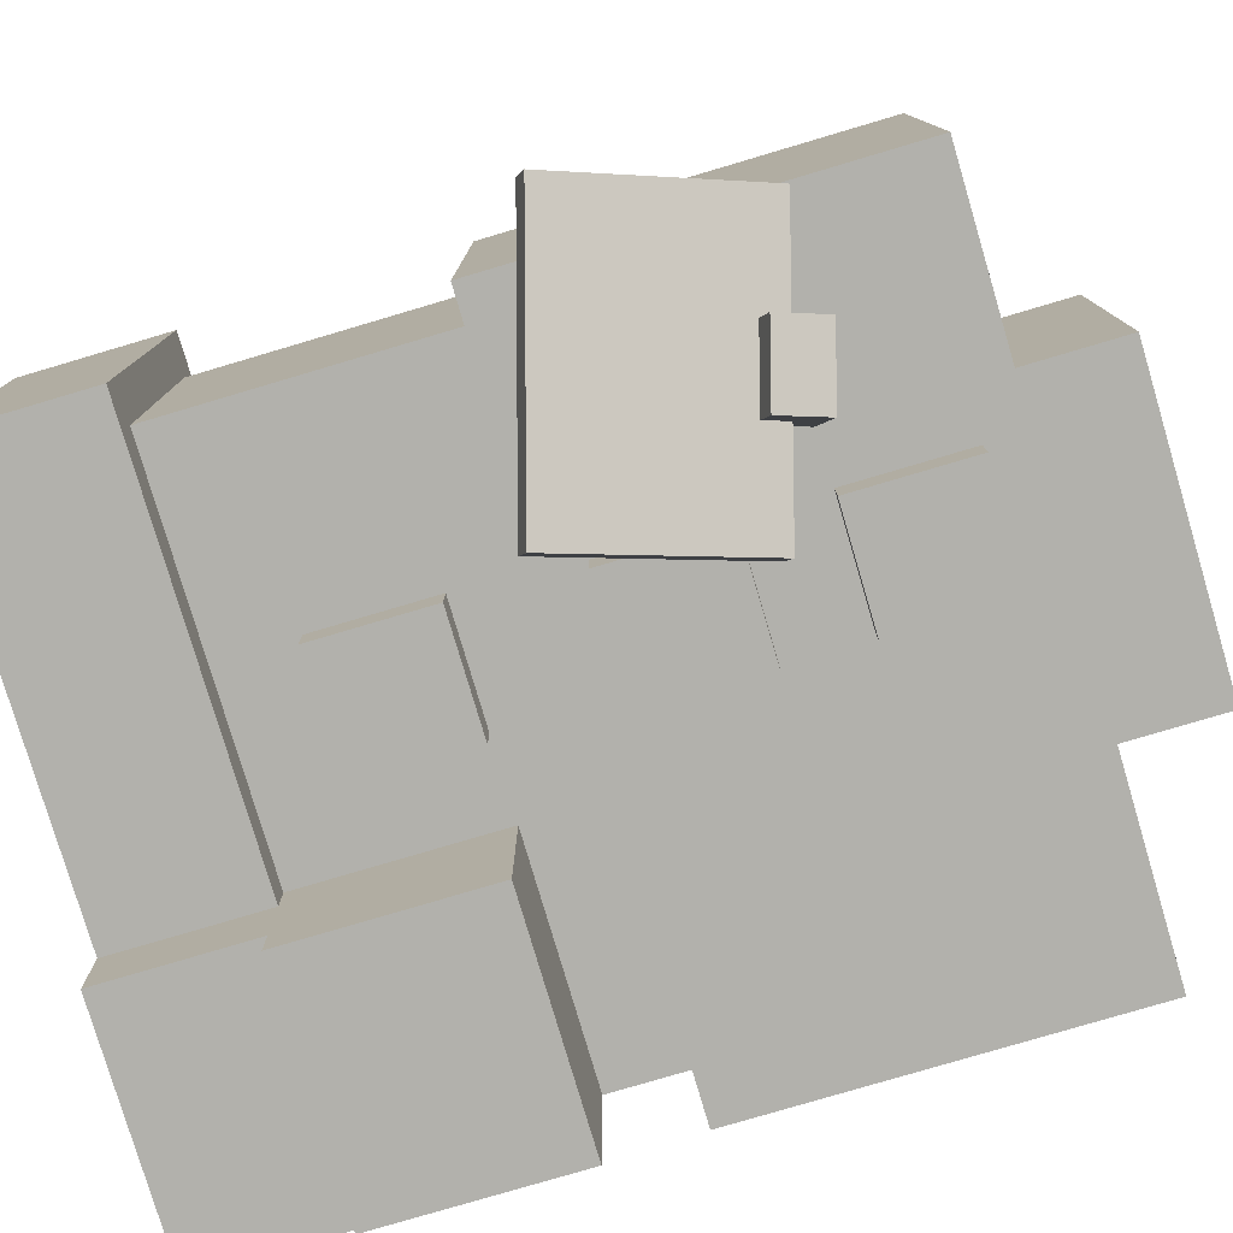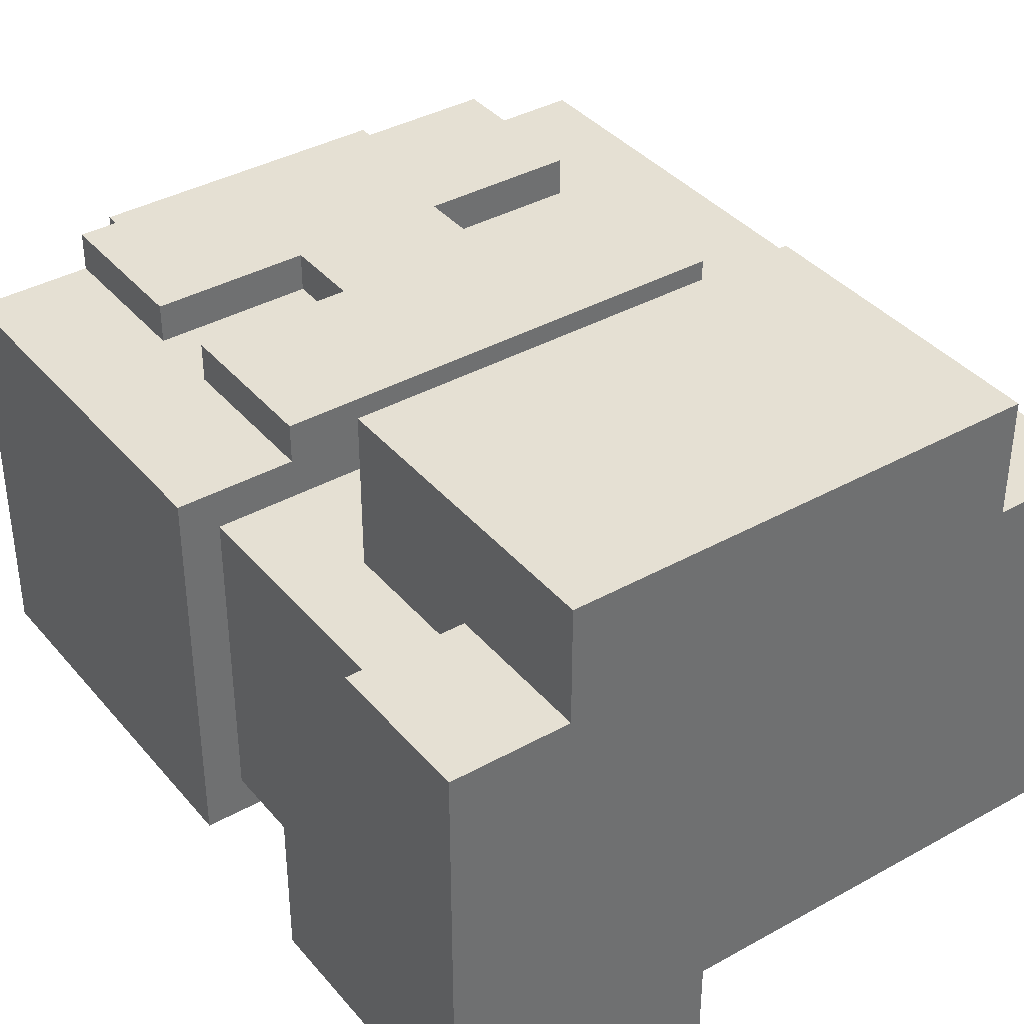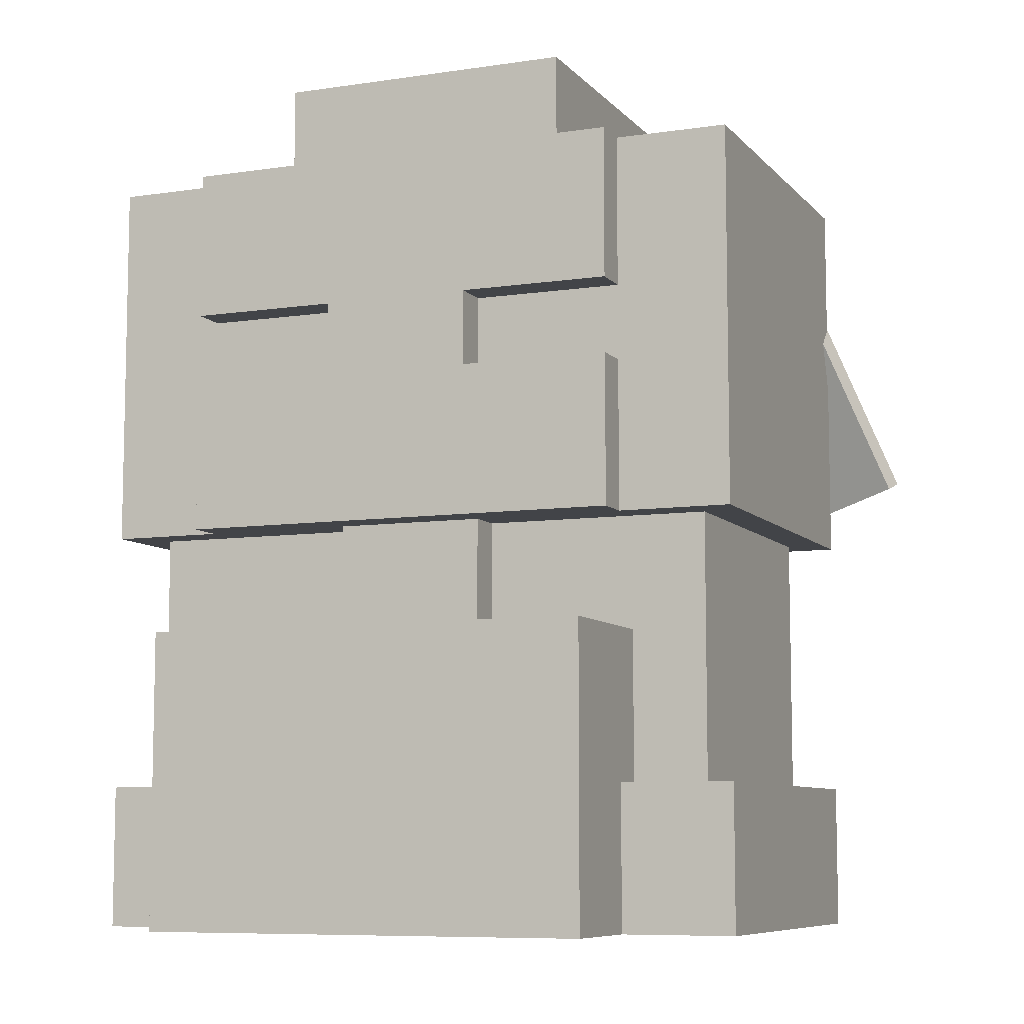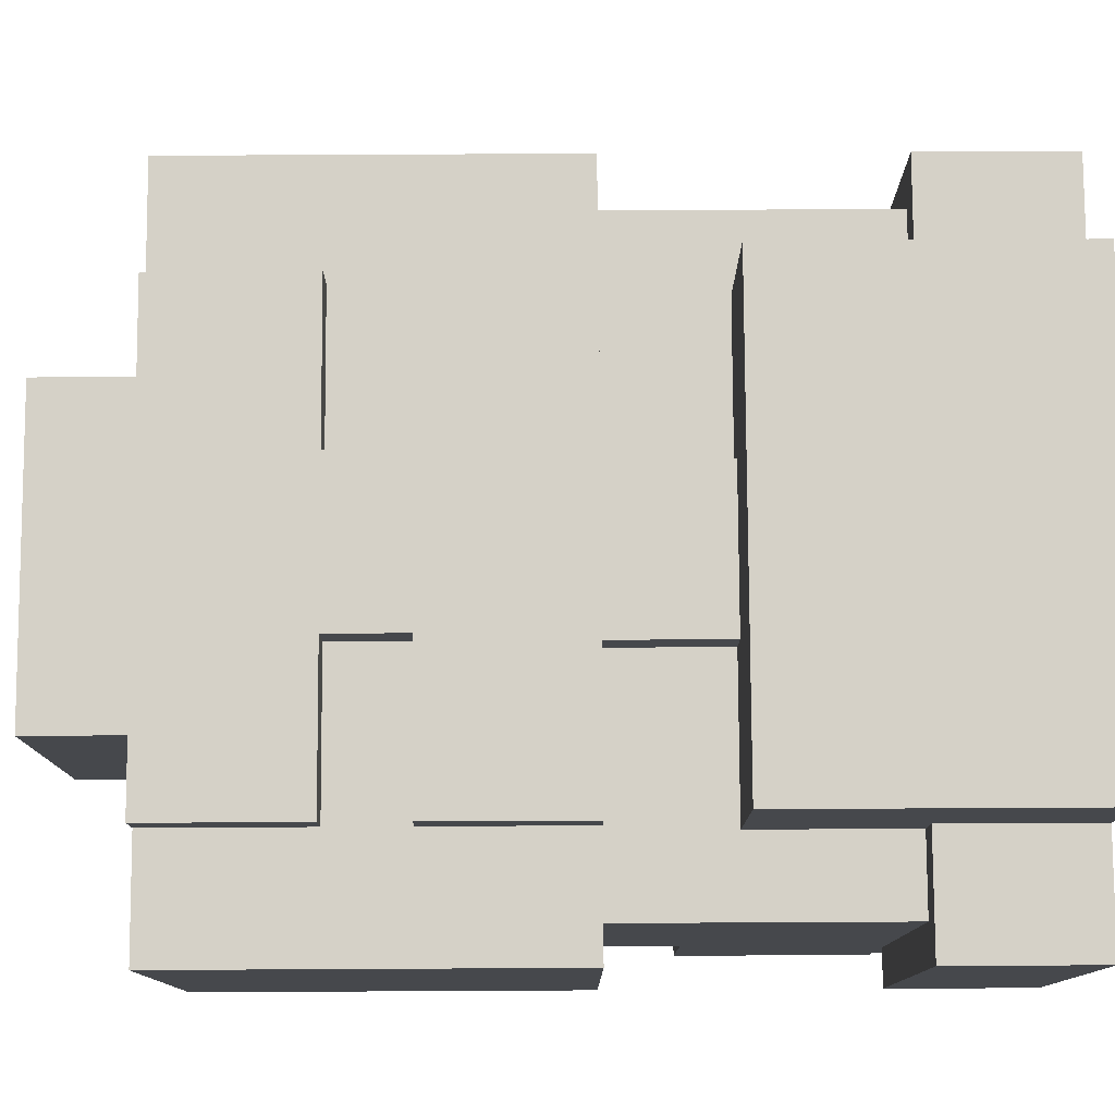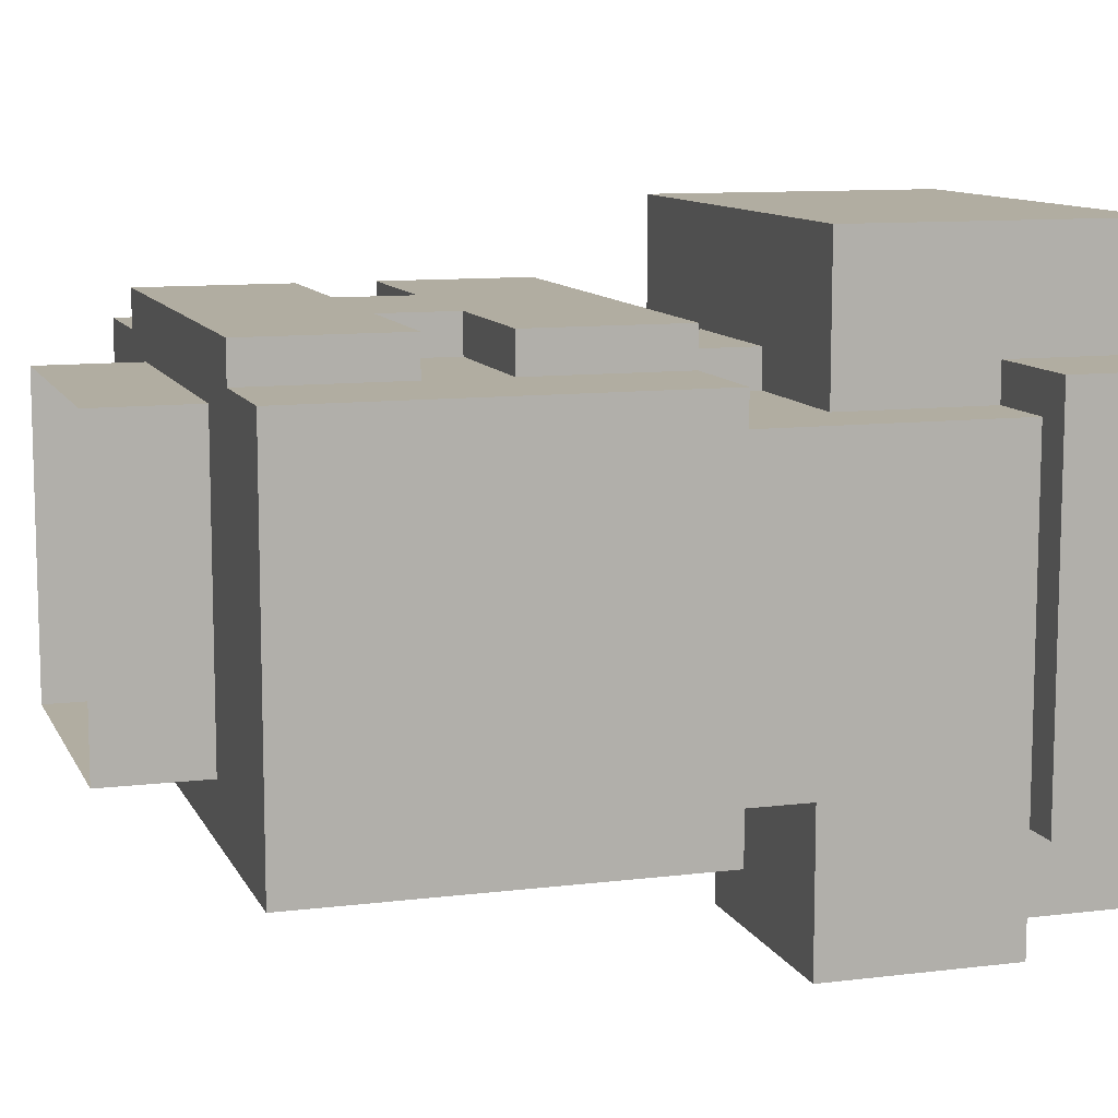
<metadata>
{"format":"obj","ext":"obj","renderer":"f3d","projection":"perspective","resolution":1024,"background":"white","views":[{"elev":-78.9,"azim":-73.5,"up":"+Y"},{"elev":38.1,"azim":144.7,"up":"+Y"},{"elev":-8.1,"azim":-157.5,"up":"+Z"},{"elev":78.7,"azim":89.7,"up":"+Y"},{"elev":10.4,"azim":72.7,"up":"+Y"}]}
</metadata>
<code>
g avatar_kartoszewski_body_mesh
v -0.2753 -0.1539 1.381
v -0.3299 -0.197 1.235
v -0.3264 -0.1782 1.228
v -0.2718 -0.1352 1.374
v -0.197 -0.1892 1.385
v -0.2107 -0.2 1.348
v -0.2037 -0.1625 1.334
v -0.19 -0.1517 1.371
v -0.2775 -0.1542 0.9558
v -0.2775 -0.1542 0.8379
v -0.2775 0.1542 0.8379
v -0.2775 0.1542 0.9558
v -0.2775 -0.1542 1.326
v -0.2775 -0.1542 1.172
v -0.2775 0.1542 1.172
v -0.2775 0.1542 1.326
v -0.2775 -0.1542 1.48
v -0.2775 0.1542 1.48
v -0.2467 -0.1233 1.172
v -0.2467 -0.1233 0.9558
v -0.2467 0.1233 0.9558
v -0.2467 0.1233 1.172
v -0.185 0.1542 1.295
v -0.185 0.1542 1.172
v -0.185 0.185 1.172
v -0.185 0.185 1.295
v -0.185 0.1542 1.48
v -0.185 0.1542 1.357
v -0.185 0.185 1.357
v -0.185 0.185 1.48
v -0.0925 -0.185 1.449
v -0.0925 -0.185 1.357
v -0.0925 -0.1542 1.357
v -0.0925 -0.1542 1.449
v -0.06167 0.1233 1.172
v -0.06167 0.1233 1.079
v -0.06167 0.1542 1.079
v -0.06167 0.1542 1.172
v -0.06167 0.1542 1.357
v -0.06167 0.1542 1.295
v -0.06167 0.185 1.295
v -0.06167 0.185 1.357
v 0.06167 -0.2158 0.9558
v 0.06167 -0.2158 0.8379
v 0.06167 -0.1233 0.8379
v 0.06167 -0.1233 1.11
v 0.06167 -0.2467 1.11
v 0.06167 -0.2467 0.9558
v -0.185 0.1233 1.079
v -0.185 0.1233 0.8379
v -0.185 0.2467 0.8379
v -0.185 0.2467 1.079
v -0.1474 -0.1789 1.318
v -0.1545 -0.2164 1.332
v -0.1408 -0.2056 1.368
v -0.1338 -0.1681 1.355
v -0.1202 -0.2384 1.169
v -0.1237 -0.2572 1.175
v -0.06916 -0.2142 1.322
v -0.06564 -0.1954 1.315
v -4.705e-07 -0.1542 1.357
v -4.705e-07 -0.185 1.357
v -4.705e-07 -0.185 1.449
v -4.705e-07 -0.1542 1.449
v 0.06167 0.1542 1.079
v 0.06167 0.1233 1.079
v 0.06167 0.1233 1.172
v 0.06167 0.1542 1.172
v 0.06167 0.185 1.295
v 0.06167 0.1542 1.295
v 0.06167 0.1542 1.357
v 0.06167 0.185 1.357
v 0.185 0.185 1.172
v 0.185 0.1542 1.172
v 0.185 0.1542 1.295
v 0.185 0.185 1.295
v 0.185 0.185 1.357
v 0.185 0.1542 1.357
v 0.185 0.1542 1.48
v 0.185 0.185 1.48
v 0.2467 -0.1233 0.8379
v 0.2467 -0.2158 0.8379
v 0.2467 -0.2158 0.9558
v 0.2467 -0.1233 1.11
v 0.2467 -0.2467 1.11
v 0.2467 -0.2467 0.9558
v 0.2467 0.1233 0.9558
v 0.2467 -0.1233 0.9558
v 0.2467 -0.1233 1.172
v 0.2467 0.1233 1.172
v 0.2775 0.1542 0.8379
v 0.2775 -0.1542 0.8379
v 0.2775 -0.1542 0.9558
v 0.2775 0.1542 0.9558
v 0.2775 0.1542 1.326
v 0.2775 -0.1542 1.326
v 0.2775 -0.1542 1.48
v 0.2775 0.1542 1.48
v 0.2775 0.1542 1.172
v 0.2775 -0.1542 1.172
v 0.185 0.2467 0.8379
v 0.185 0.1233 0.8379
v 0.185 0.1233 1.079
v 0.185 0.2467 1.079
v -0.1545 -0.2164 1.332
v -0.2107 -0.2 1.348
v -0.197 -0.1892 1.385
v -0.1408 -0.2056 1.368
v -0.1237 -0.2572 1.175
v -0.3299 -0.197 1.235
v -0.2753 -0.1539 1.381
v -0.06916 -0.2142 1.322
v 0.2467 -0.2467 0.9558
v 0.06167 -0.2467 0.9558
v 0.06167 -0.2467 1.11
v 0.2467 -0.2467 1.11
v 0.2467 -0.2158 0.8379
v 0.06167 -0.2158 0.8379
v 0.06167 -0.2158 0.9558
v 0.2467 -0.2158 0.9558
v -4.705e-07 -0.185 1.357
v -0.0925 -0.185 1.357
v -0.0925 -0.185 1.449
v -4.705e-07 -0.185 1.449
v 0.2775 -0.1542 0.8379
v -0.2775 -0.1542 0.8379
v -0.2775 -0.1542 0.9558
v 0.2775 -0.1542 0.9558
v 0.2775 -0.1542 1.326
v -0.2775 -0.1542 1.326
v -0.2775 -0.1542 1.48
v 0.2775 -0.1542 1.48
v 0.2775 -0.1542 1.172
v -0.2775 -0.1542 1.172
v 0.2467 -0.1233 0.9558
v -0.2467 -0.1233 0.9558
v -0.2467 -0.1233 1.172
v 0.2467 -0.1233 1.172
v -0.19 -0.1517 1.371
v -0.2037 -0.1625 1.334
v -0.1474 -0.1789 1.318
v -0.1338 -0.1681 1.355
v -0.2718 -0.1352 1.374
v -0.3264 -0.1782 1.228
v -0.1202 -0.2384 1.169
v -0.06564 -0.1954 1.315
v -0.2467 0.1233 1.172
v -0.2467 0.1233 0.9558
v 0.2467 0.1233 0.9558
v 0.2467 0.1233 1.172
v -0.2775 0.1542 0.9558
v -0.2775 0.1542 0.8379
v 0.2775 0.1542 0.8379
v 0.2775 0.1542 0.9558
v -0.2775 0.1542 1.326
v -0.2775 0.1542 1.172
v 0.2775 0.1542 1.172
v 0.2775 0.1542 1.326
v -0.2775 0.1542 1.48
v 0.2775 0.1542 1.48
v -0.06167 0.1542 1.172
v -0.06167 0.1542 1.079
v 0.06167 0.1542 1.079
v 0.06167 0.1542 1.172
v -0.185 0.185 1.172
v -0.06167 0.185 1.295
v -0.185 0.185 1.295
v 0.06167 0.185 1.295
v 0.185 0.185 1.172
v -0.06167 0.185 1.357
v 0.06167 0.185 1.357
v -0.185 0.185 1.48
v -0.185 0.185 1.357
v 0.185 0.185 1.295
v 0.185 0.185 1.357
v 0.185 0.185 1.48
v -0.185 0.2467 1.079
v -0.185 0.2467 0.8379
v 0.185 0.2467 0.8379
v 0.185 0.2467 1.079
v 0.06167 -0.1233 0.8379
v 0.06167 -0.2158 0.8379
v 0.2467 -0.2158 0.8379
v 0.2467 -0.1233 0.8379
v -0.2775 0.1542 0.8379
v -0.2775 -0.1542 0.8379
v 0.2775 -0.1542 0.8379
v 0.2775 0.1542 0.8379
v -0.185 0.2467 0.8379
v -0.185 0.1233 0.8379
v 0.185 0.1233 0.8379
v 0.185 0.2467 0.8379
v 0.06167 -0.2158 0.9558
v 0.06167 -0.2467 0.9558
v 0.2467 -0.2467 0.9558
v 0.2467 -0.2158 0.9558
v -0.06167 0.1542 1.079
v -0.06167 0.1233 1.079
v 0.06167 0.1233 1.079
v 0.06167 0.1542 1.079
v -0.2467 -0.1233 1.172
v -0.2775 -0.1542 1.172
v 0.2775 -0.1542 1.172
v 0.2467 -0.1233 1.172
v -0.2467 0.1233 1.172
v -0.2775 0.1542 1.172
v -0.2775 -0.1542 1.172
v -0.2467 -0.1233 1.172
v 0.2467 0.1233 1.172
v 0.2467 -0.1233 1.172
v 0.2775 -0.1542 1.172
v 0.2775 0.1542 1.172
v -0.2775 0.1542 1.172
v -0.2467 0.1233 1.172
v 0.2467 0.1233 1.172
v 0.2775 0.1542 1.172
v -0.185 0.185 1.172
v -0.185 0.1542 1.172
v 0.185 0.1542 1.172
v 0.185 0.185 1.172
v -0.0925 -0.1542 1.357
v -0.0925 -0.185 1.357
v -4.705e-07 -0.185 1.357
v -4.705e-07 -0.1542 1.357
v -0.185 0.185 1.357
v -0.185 0.1542 1.357
v -0.06167 0.1542 1.357
v -0.06167 0.185 1.357
v 0.06167 0.185 1.357
v 0.06167 0.1542 1.357
v 0.185 0.1542 1.357
v 0.185 0.185 1.357
v -0.3264 -0.1782 1.228
v -0.3299 -0.197 1.235
v -0.1237 -0.2572 1.175
v -0.1202 -0.2384 1.169
v -0.2037 -0.1625 1.334
v -0.2107 -0.2 1.348
v -0.1545 -0.2164 1.332
v -0.1474 -0.1789 1.318
v 0.2775 -0.1542 0.9558
v -0.2775 -0.1542 0.9558
v -0.2467 -0.1233 0.9558
v 0.2467 -0.1233 0.9558
v -0.2775 -0.1542 0.9558
v -0.2775 0.1542 0.9558
v -0.2467 0.1233 0.9558
v -0.2467 -0.1233 0.9558
v 0.2775 -0.1542 0.9558
v 0.2467 -0.1233 0.9558
v 0.2467 0.1233 0.9558
v 0.2775 0.1542 0.9558
v 0.2467 0.1233 0.9558
v -0.2467 0.1233 0.9558
v -0.2775 0.1542 0.9558
v 0.2775 0.1542 0.9558
v 0.185 0.1233 1.079
v -0.185 0.1233 1.079
v -0.185 0.2467 1.079
v 0.185 0.2467 1.079
v 0.2467 -0.2467 1.11
v 0.06167 -0.2467 1.11
v 0.06167 -0.1233 1.11
v 0.2467 -0.1233 1.11
v 0.06167 0.1233 1.172
v -0.06167 0.1233 1.172
v -0.06167 0.1542 1.172
v 0.06167 0.1542 1.172
v -0.06167 0.1542 1.295
v -0.185 0.1542 1.295
v -0.185 0.185 1.295
v -0.06167 0.185 1.295
v 0.185 0.1542 1.295
v 0.06167 0.1542 1.295
v 0.06167 0.185 1.295
v 0.185 0.185 1.295
v -4.705e-07 -0.185 1.449
v -0.0925 -0.185 1.449
v -0.0925 -0.1542 1.449
v -4.705e-07 -0.1542 1.449
v 0.2775 -0.1542 1.48
v -0.2775 -0.1542 1.48
v -0.2775 0.1542 1.48
v 0.2775 0.1542 1.48
v 0.185 0.1542 1.48
v -0.185 0.1542 1.48
v -0.185 0.185 1.48
v 0.185 0.185 1.48
v -0.06916 -0.2142 1.322
v -0.2753 -0.1539 1.381
v -0.2718 -0.1352 1.374
v -0.06564 -0.1954 1.315
v -0.1408 -0.2056 1.368
v -0.197 -0.1892 1.385
v -0.19 -0.1517 1.371
v -0.1338 -0.1681 1.355
v -0.0925 -0.185 1.295
v -0.0925 -0.185 1.203
v -0.0925 -0.1542 1.203
v -0.0925 -0.1542 1.295
v -4.705e-07 -0.1542 1.203
v -4.705e-07 -0.185 1.203
v -4.705e-07 -0.185 1.295
v -4.705e-07 -0.1542 1.295
v -4.705e-07 -0.185 1.203
v -0.0925 -0.185 1.203
v -0.0925 -0.185 1.295
v -4.705e-07 -0.185 1.295
v -0.0925 -0.1542 1.203
v -0.0925 -0.185 1.203
v -4.705e-07 -0.185 1.203
v -4.705e-07 -0.1542 1.203
v -4.705e-07 -0.185 1.295
v -0.0925 -0.185 1.295
v -0.0925 -0.1542 1.295
v -4.705e-07 -0.1542 1.295
v -0.0925 -0.1542 1.11
v -0.0925 -0.1542 1.018
v -0.0925 -0.1233 1.018
v -0.0925 -0.1233 1.11
v -4.705e-07 -0.1233 1.018
v -4.705e-07 -0.1542 1.018
v -4.705e-07 -0.1542 1.11
v -4.705e-07 -0.1233 1.11
v -4.705e-07 -0.1542 1.018
v -0.0925 -0.1542 1.018
v -0.0925 -0.1542 1.11
v -4.705e-07 -0.1542 1.11
v -0.0925 -0.1233 1.018
v -0.0925 -0.1542 1.018
v -4.705e-07 -0.1542 1.018
v -4.705e-07 -0.1233 1.018
v -4.705e-07 -0.1542 1.11
v -0.0925 -0.1542 1.11
v -0.0925 -0.1233 1.11
v -4.705e-07 -0.1233 1.11
v -0.1252 -0.1101 1.562
v -0.1252 -0.1101 1.459
v -0.1252 0.1366 1.459
v -0.1252 0.1366 1.562
v 0.1214 0.1366 1.459
v 0.1214 -0.1101 1.459
v 0.1214 -0.1101 1.562
v 0.1214 0.1366 1.562
v 0.1214 -0.1101 1.459
v -0.1252 -0.1101 1.459
v -0.1252 -0.1101 1.562
v 0.1214 -0.1101 1.562
v -0.1252 0.1366 1.562
v -0.1252 0.1366 1.459
v 0.1214 0.1366 1.459
v 0.1214 0.1366 1.562
g avatar_kartoszewski_body_mesh_0
f 3 2 1
f 4 3 1
f 7 6 5
f 8 7 5
f 11 10 9
f 12 11 9
f 15 14 13
f 16 15 13
f 16 13 17
f 18 16 17
f 21 20 19
f 22 21 19
f 25 24 23
f 26 25 23
f 29 28 27
f 30 29 27
f 33 32 31
f 34 33 31
f 37 36 35
f 38 37 35
f 41 40 39
f 42 41 39
f 45 44 43
f 46 45 43
f 46 43 47
f 43 48 47
f 51 50 49
f 52 51 49
f 55 54 53
f 56 55 53
f 59 58 57
f 60 59 57
f 63 62 61
f 64 63 61
f 67 66 65
f 68 67 65
f 71 70 69
f 72 71 69
f 75 74 73
f 76 75 73
f 79 78 77
f 80 79 77
f 83 82 81
f 84 83 81
f 84 85 83
f 85 86 83
f 89 88 87
f 90 89 87
f 93 92 91
f 94 93 91
f 97 96 95
f 98 97 95
f 95 96 99
f 96 100 99
f 103 102 101
f 104 103 101
f 107 106 105
f 108 107 105
f 111 110 109
f 112 111 109
f 115 114 113
f 116 115 113
f 119 118 117
f 120 119 117
f 123 122 121
f 124 123 121
f 127 126 125
f 128 127 125
f 131 130 129
f 132 131 129
f 129 130 133
f 130 134 133
f 137 136 135
f 138 137 135
f 141 140 139
f 142 141 139
f 145 144 143
f 146 145 143
f 149 148 147
f 150 149 147
f 153 152 151
f 154 153 151
f 157 156 155
f 158 157 155
f 158 155 159
f 160 158 159
f 163 162 161
f 164 163 161
f 167 166 165
f 166 168 165
f 168 169 165
f 168 166 170
f 171 168 170
f 171 170 172
f 170 173 172
f 168 174 169
f 175 171 172
f 176 175 172
f 179 178 177
f 180 179 177
f 183 182 181
f 184 183 181
f 187 186 185
f 188 187 185
f 191 190 189
f 192 191 189
f 195 194 193
f 196 195 193
f 199 198 197
f 200 199 197
f 203 202 201
f 204 203 201
f 207 206 205
f 208 207 205
f 211 210 209
f 212 211 209
f 215 214 213
f 216 215 213
f 219 218 217
f 220 219 217
f 223 222 221
f 224 223 221
f 227 226 225
f 228 227 225
f 231 230 229
f 232 231 229
f 235 234 233
f 236 235 233
f 239 238 237
f 240 239 237
f 243 242 241
f 244 243 241
f 247 246 245
f 248 247 245
f 251 250 249
f 252 251 249
f 255 254 253
f 256 255 253
f 259 258 257
f 260 259 257
f 263 262 261
f 264 263 261
f 267 266 265
f 268 267 265
f 271 270 269
f 272 271 269
f 275 274 273
f 276 275 273
f 279 278 277
f 280 279 277
f 283 282 281
f 284 283 281
f 287 286 285
f 288 287 285
f 291 290 289
f 292 291 289
f 295 294 293
f 296 295 293
f 299 298 297
f 300 299 297
f 303 302 301
f 304 303 301
f 307 306 305
f 308 307 305
f 311 310 309
f 312 311 309
f 315 314 313
f 316 315 313
f 319 318 317
f 320 319 317
f 323 322 321
f 324 323 321
f 327 326 325
f 328 327 325
f 331 330 329
f 332 331 329
f 335 334 333
f 336 335 333
f 339 338 337
f 340 339 337
f 343 342 341
f 344 343 341
f 347 346 345
f 348 347 345
f 351 350 349
f 352 351 349

</code>
